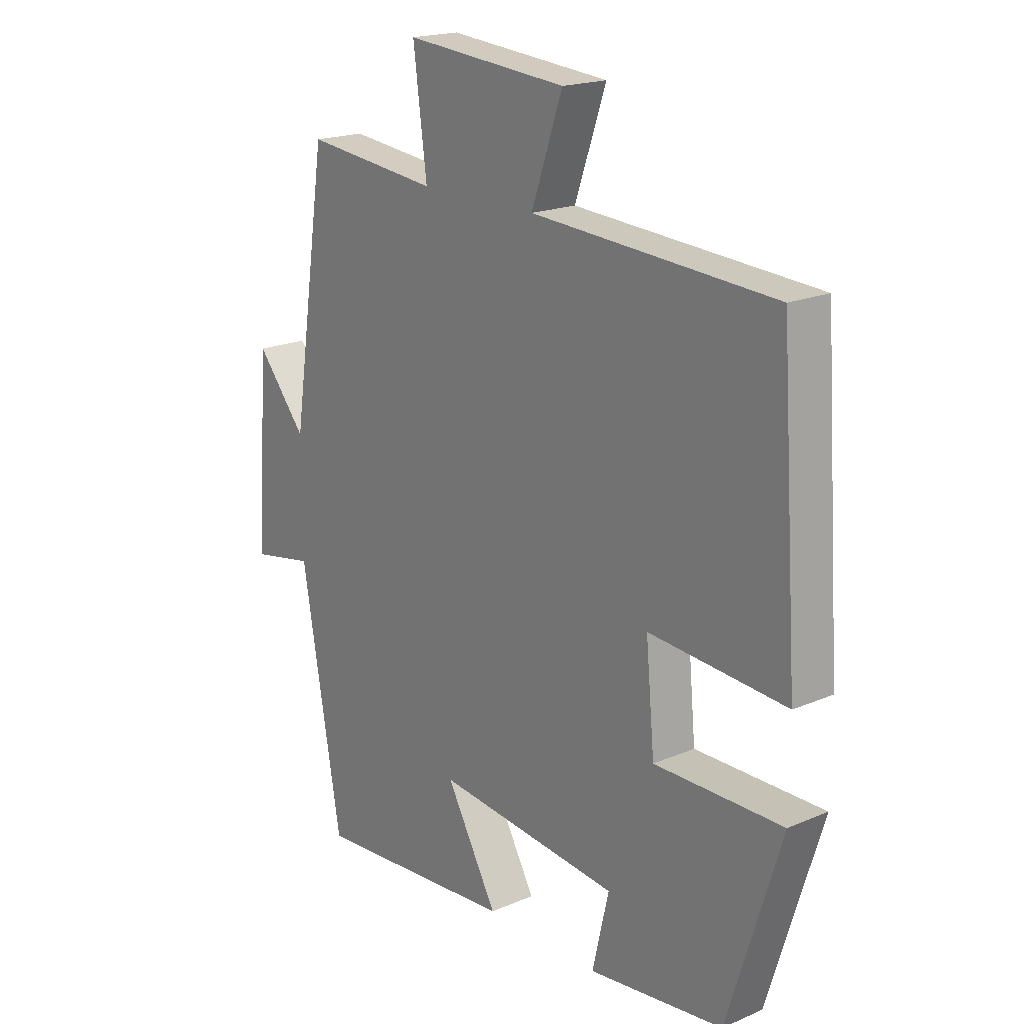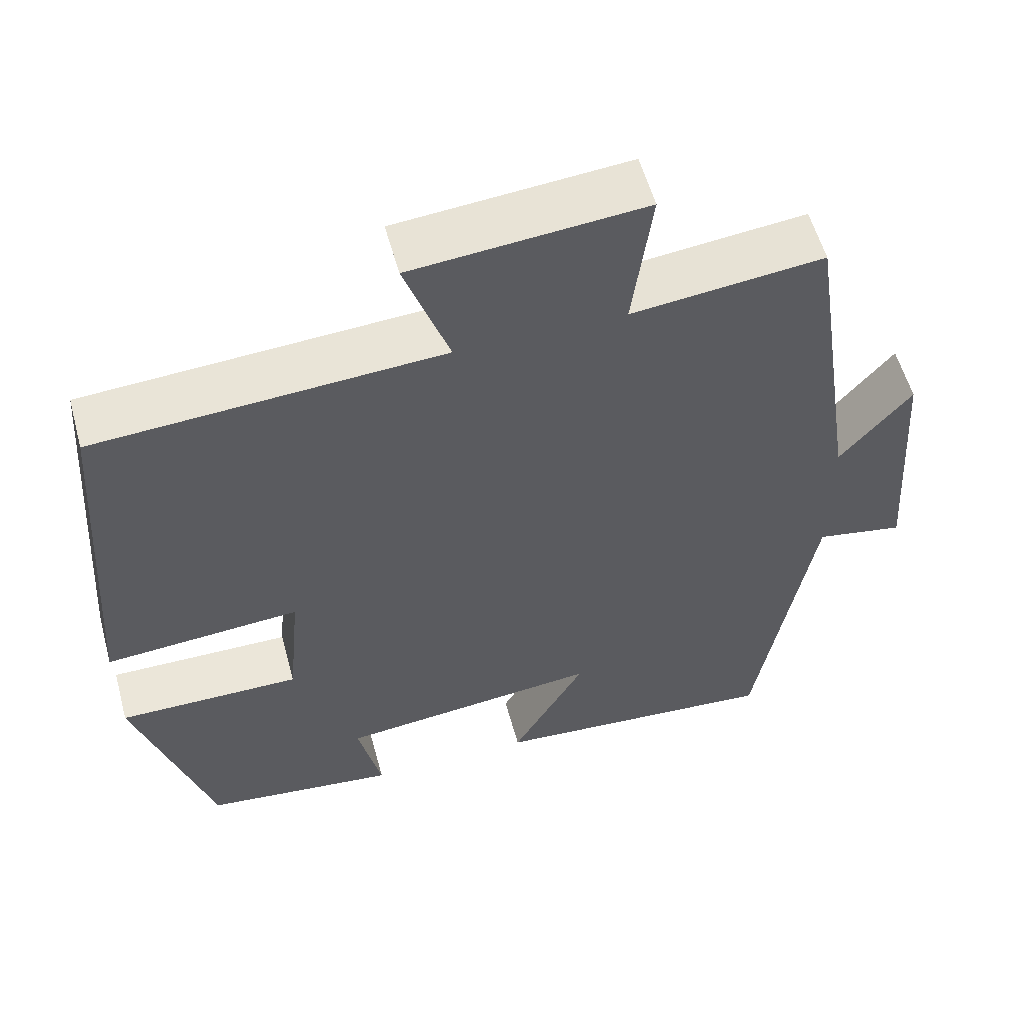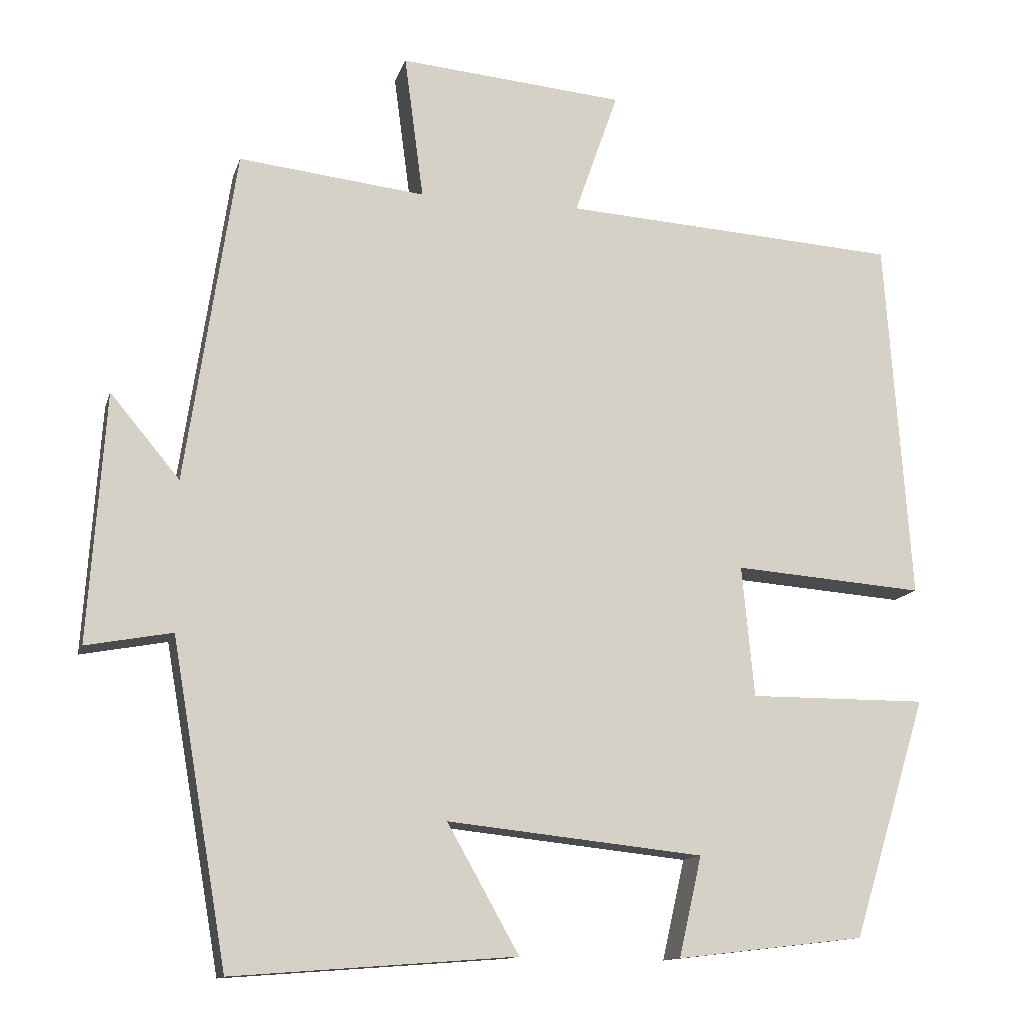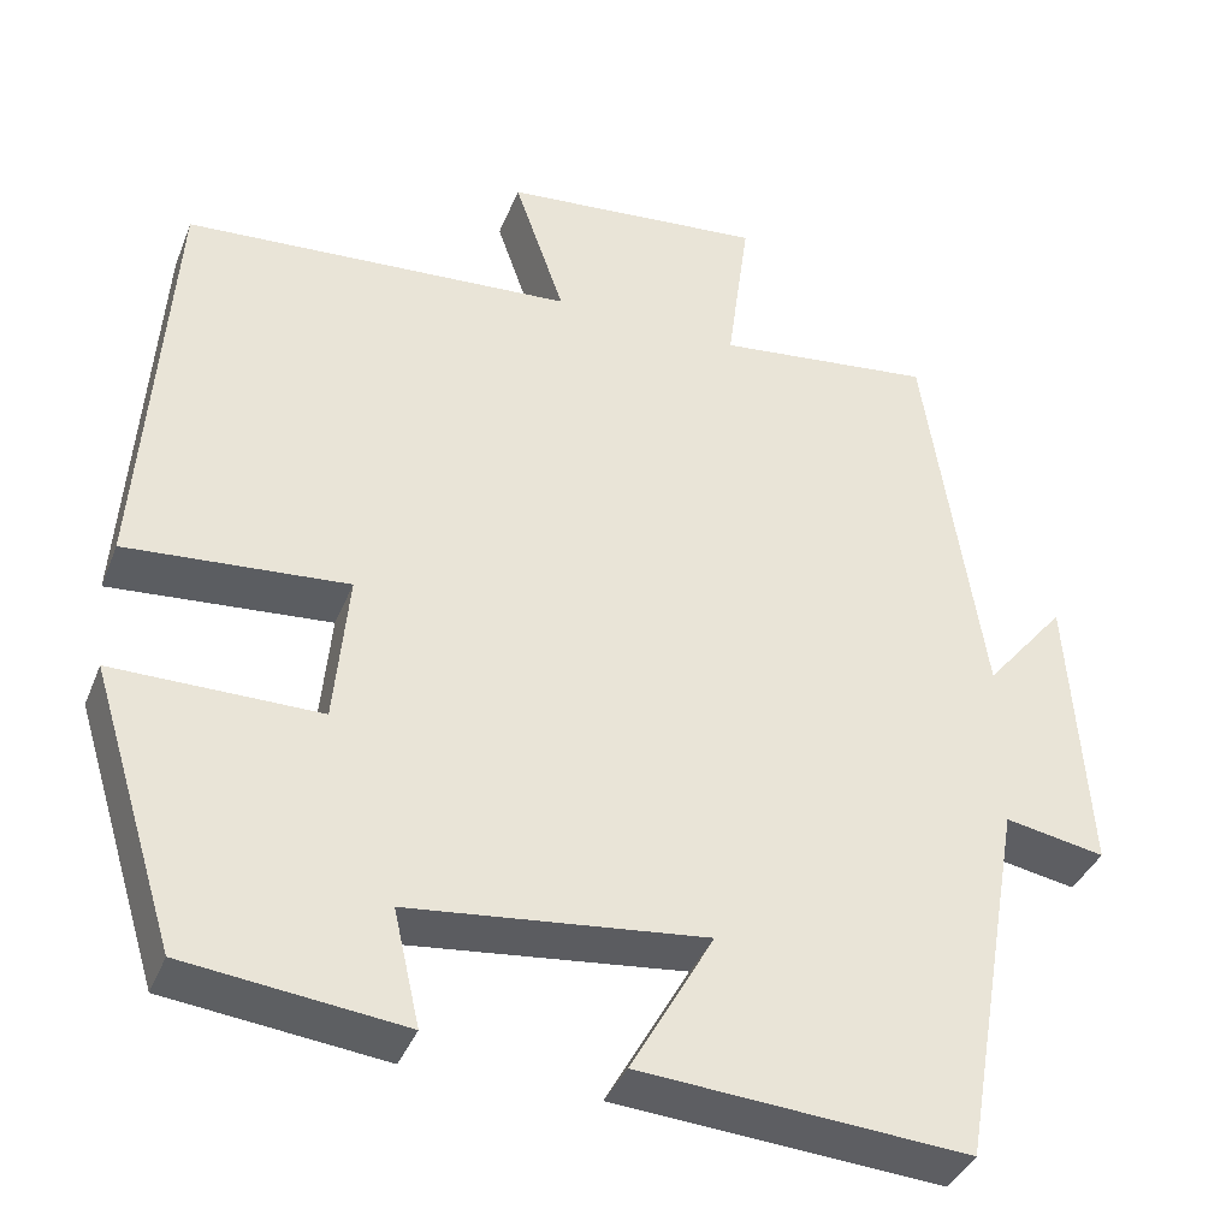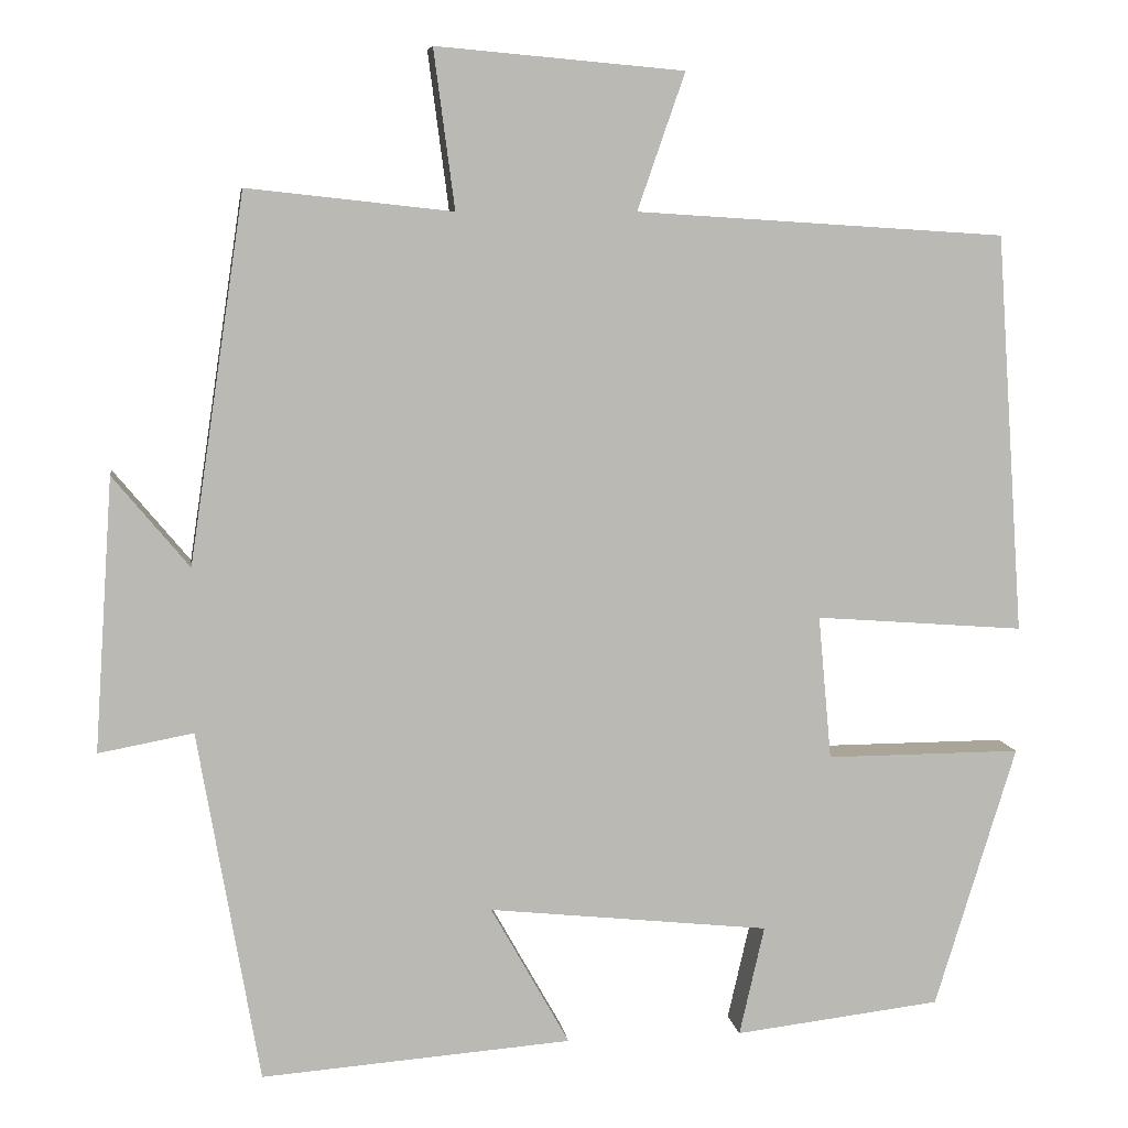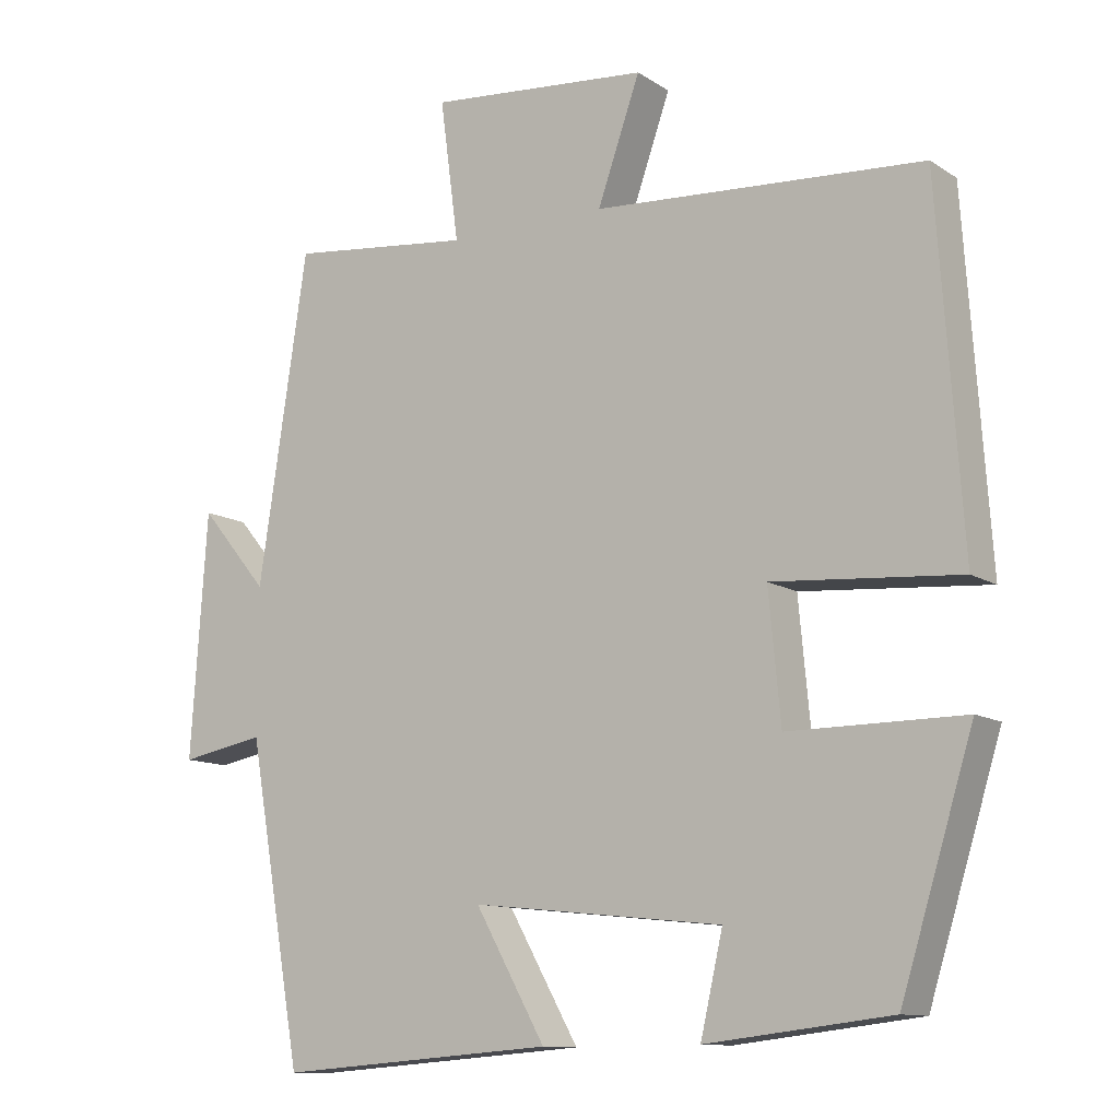
<metadata>
{"format":"obj","ext":"obj","renderer":"f3d","projection":"perspective","resolution":1024,"background":"white","views":[{"elev":19.0,"azim":50.9,"up":"+Z"},{"elev":56.4,"azim":164.8,"up":"+Z"},{"elev":-12.9,"azim":-14.4,"up":"+Z"},{"elev":-37.9,"azim":159.7,"up":"+Z"},{"elev":7.4,"azim":-8.2,"up":"+Z"},{"elev":-11.5,"azim":33.9,"up":"+Z"}]}
</metadata>
<code>
v 0.467 0.07 0.472
v 0.5 0.07 -0.005
v 0.25 0.07 0.014
v 0.266 0.07 -0.158
v 0.5 0.07 -0.157
v 0.403 0.07 -0.471
v 0.156 0.07 -0.5
v 0.186 0.07 -0.369
v -0.15 0.07 -0.333
v -0.056 0.07 -0.5
v -0.427 0.07 -0.528
v -0.5 0.07 -0.107
v -0.613 0.07 -0.128
v -0.591 0.07 0.198
v -0.5 0.07 0.089
v -0.434 0.07 0.527
v -0.189 0.07 0.5
v -0.214 0.07 0.689
v 0.082 0.07 0.663
v 0.025 0.07 0.5
v 0.467 0 0.472
v 0.5 0 -0.005
v 0.25 0 0.014
v 0.266 0 -0.158
v 0.5 0 -0.157
v 0.403 0 -0.471
v 0.156 0 -0.5
v 0.186 0 -0.369
v -0.15 0 -0.333
v -0.056 0 -0.5
v -0.427 0 -0.528
v -0.5 0 -0.107
v -0.613 0 -0.128
v -0.591 0 0.198
v -0.5 0 0.089
v -0.434 0 0.527
v -0.189 0 0.5
v -0.214 0 0.689
v 0.082 0 0.663
v 0.025 0 0.5
f 17 18 19 20
f 17 20 1 2
f 15 16 17 2
f 12 13 14 15
f 9 10 11 12
f 8 9 12 15
f 5 6 7 8
f 4 5 8
f 3 4 8 15
f 2 3 15
f 40 39 38 37
f 22 21 40 37
f 22 37 36 35
f 35 34 33 32
f 32 31 30 29
f 35 32 29 28
f 28 27 26 25
f 28 25 24
f 35 28 24 23
f 35 23 22
f 1 21 22 2
f 2 22 23 3
f 3 23 24 4
f 4 24 25 5
f 5 25 26 6
f 6 26 27 7
f 7 27 28 8
f 8 28 29 9
f 9 29 30 10
f 10 30 31 11
f 11 31 32 12
f 12 32 33 13
f 13 33 34 14
f 14 34 35 15
f 15 35 36 16
f 16 36 37 17
f 17 37 38 18
f 18 38 39 19
f 19 39 40 20
f 20 40 21 1

</code>
